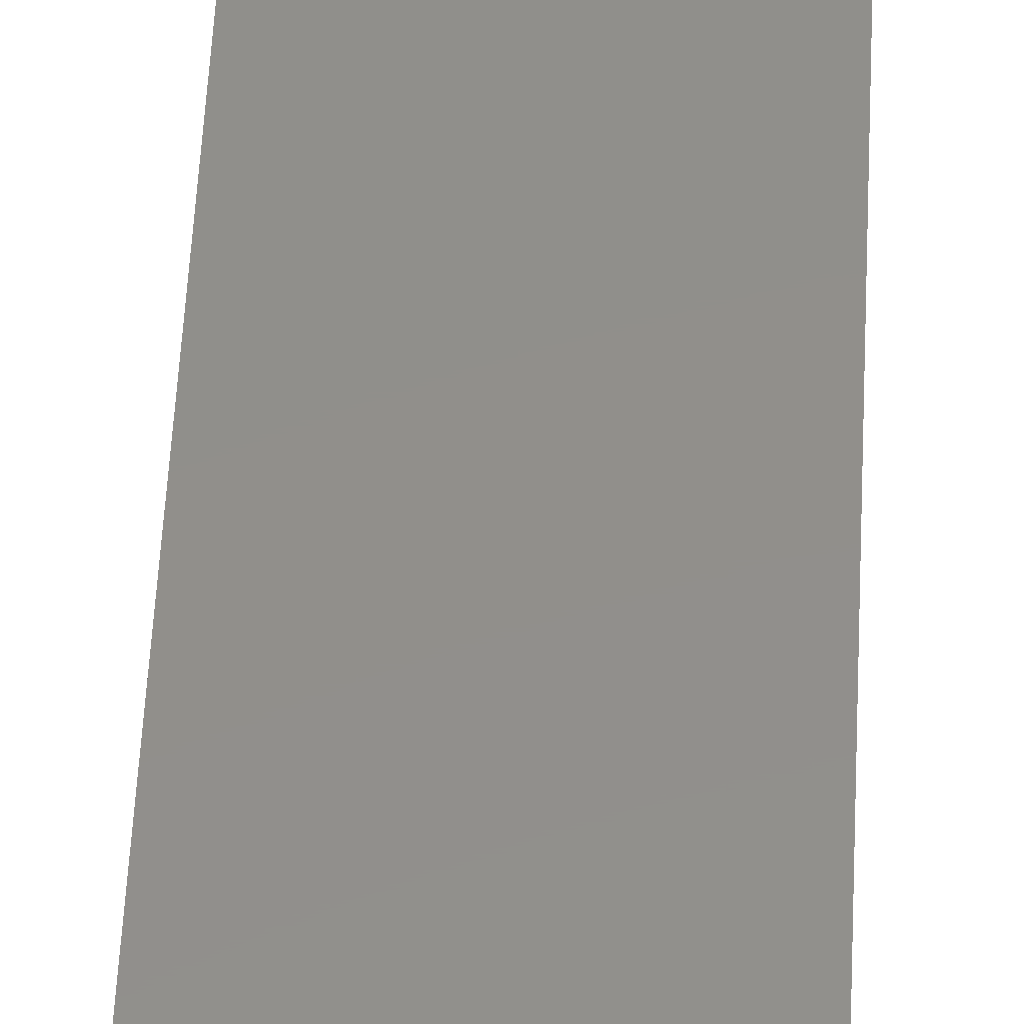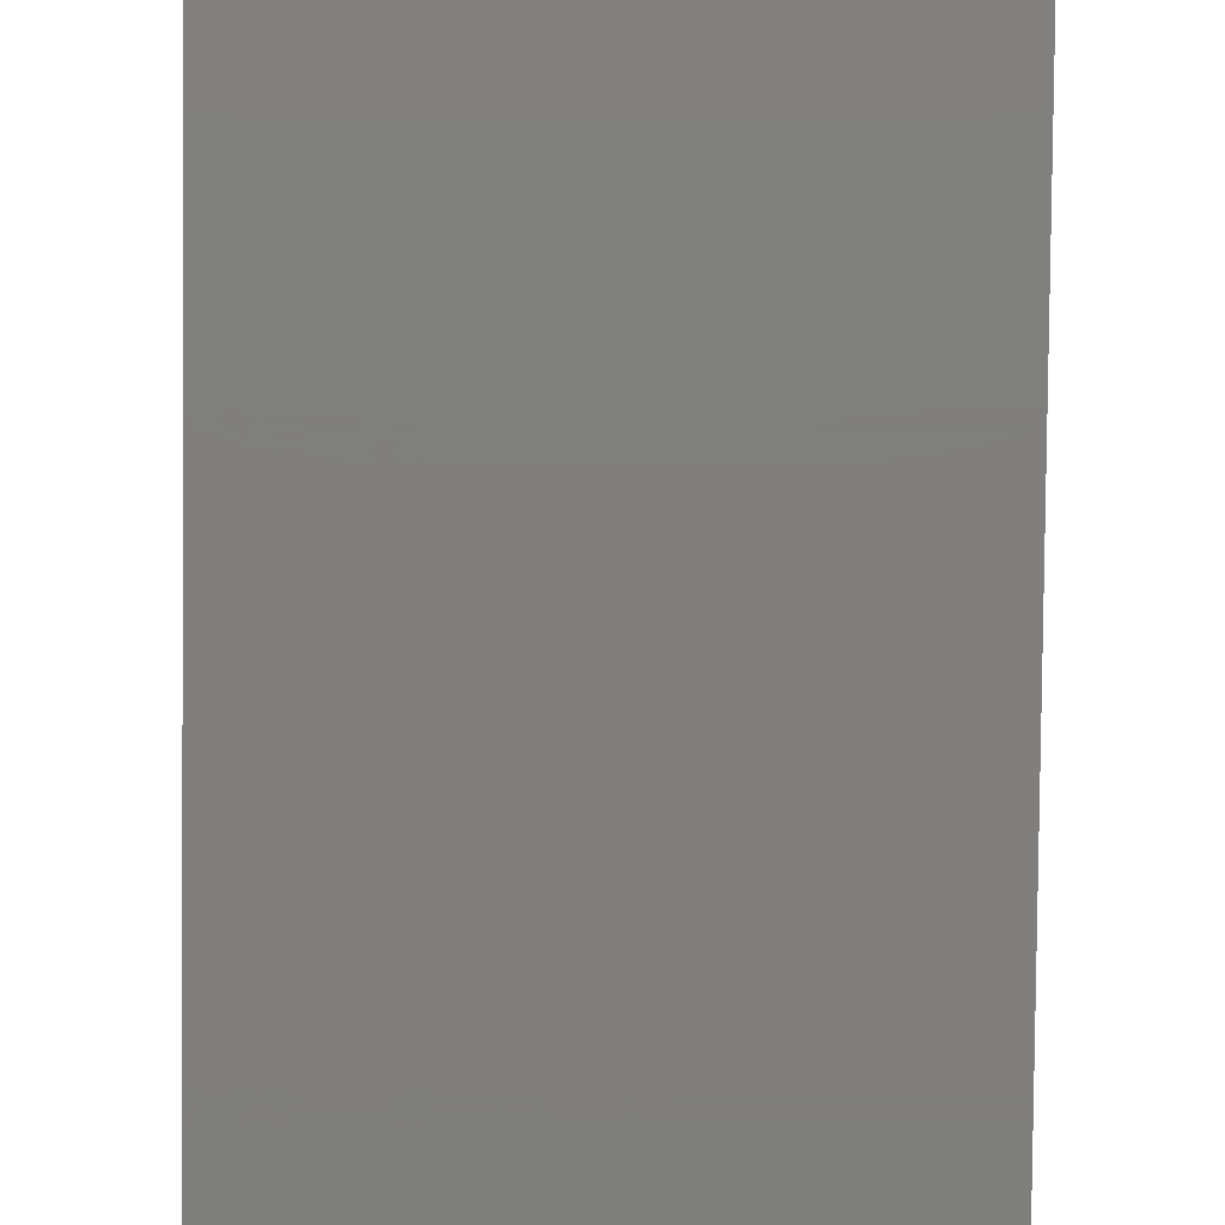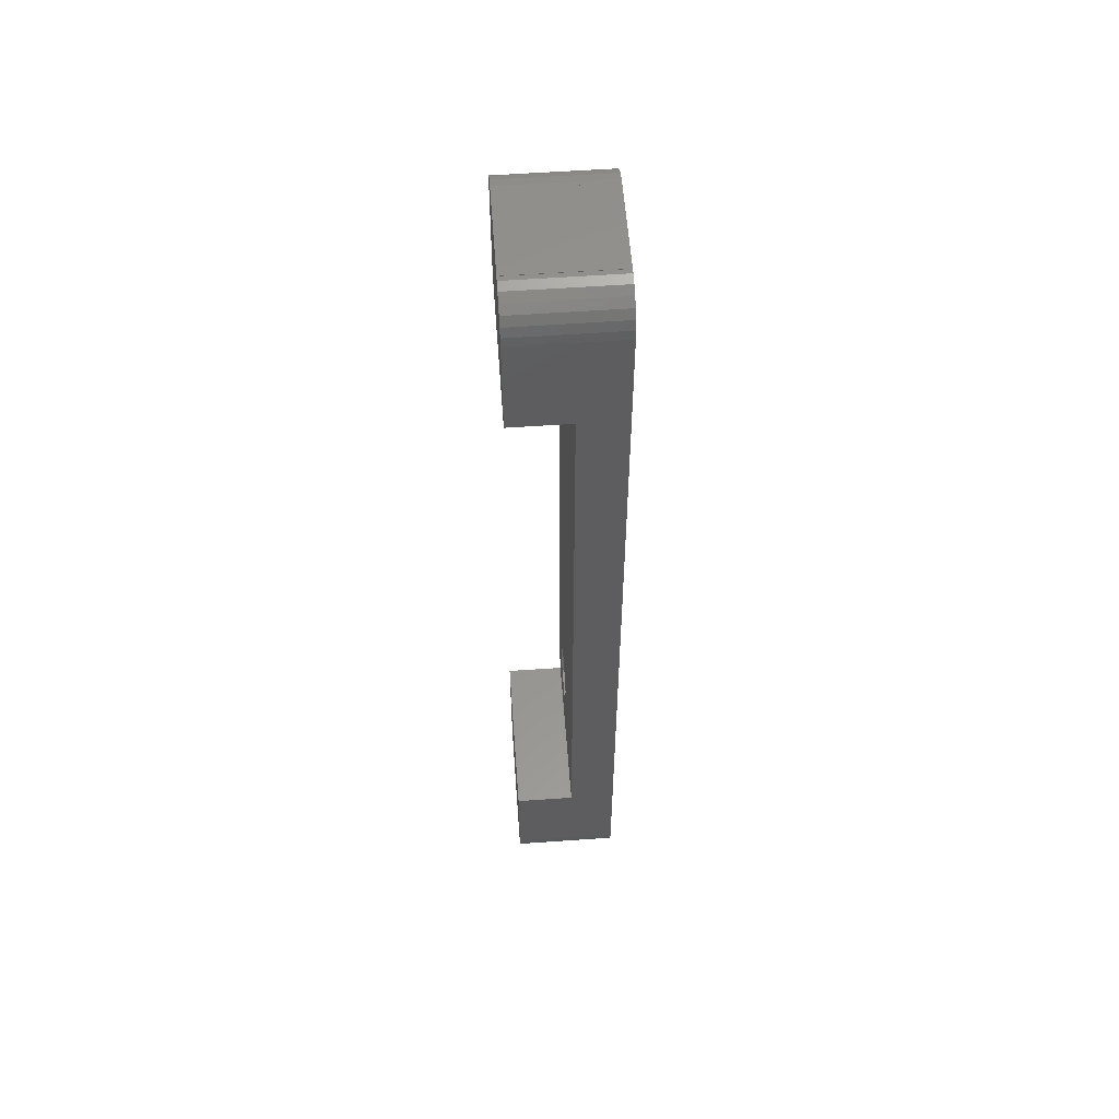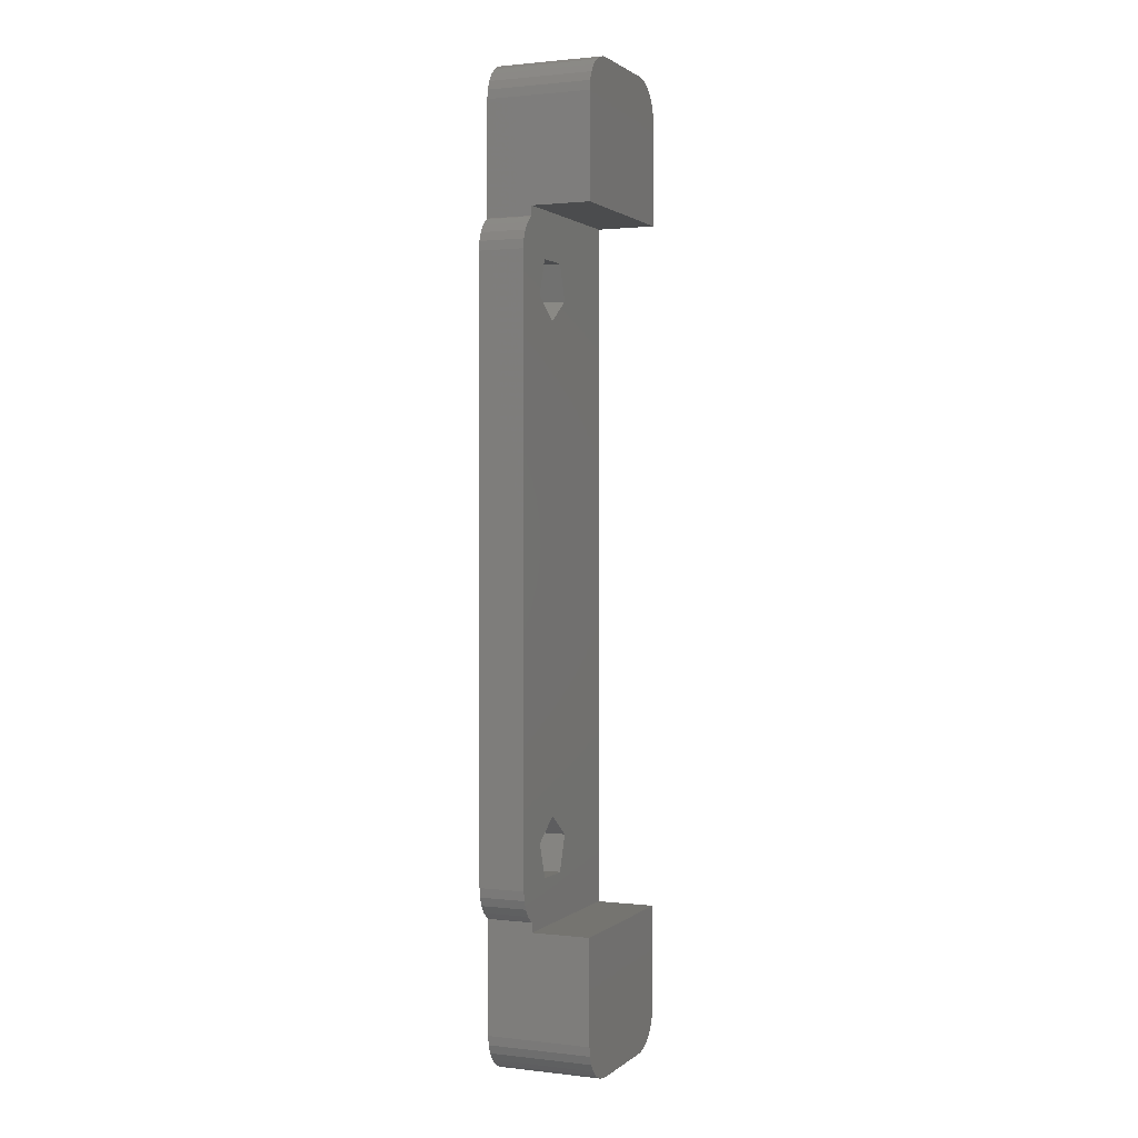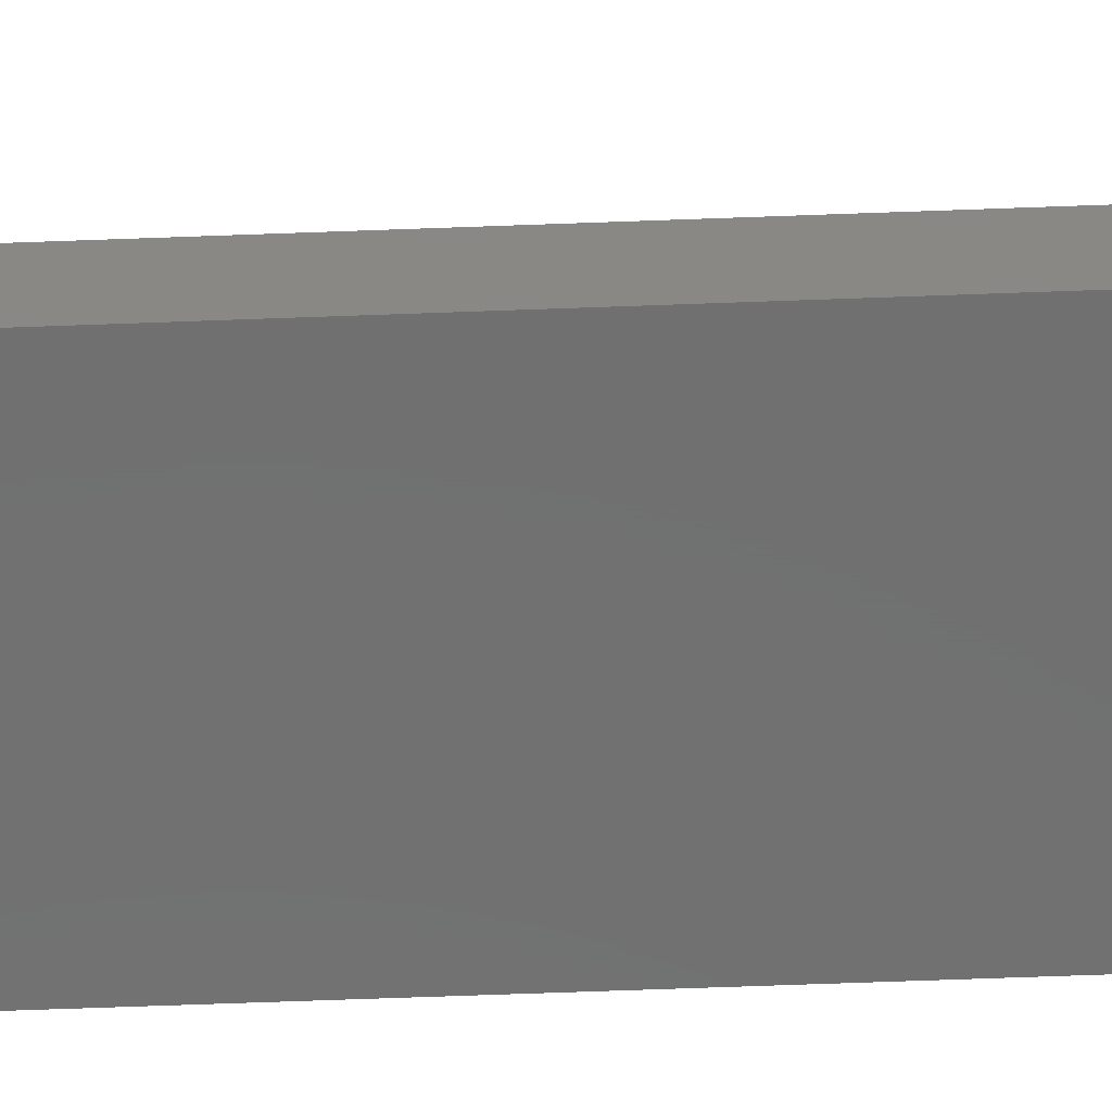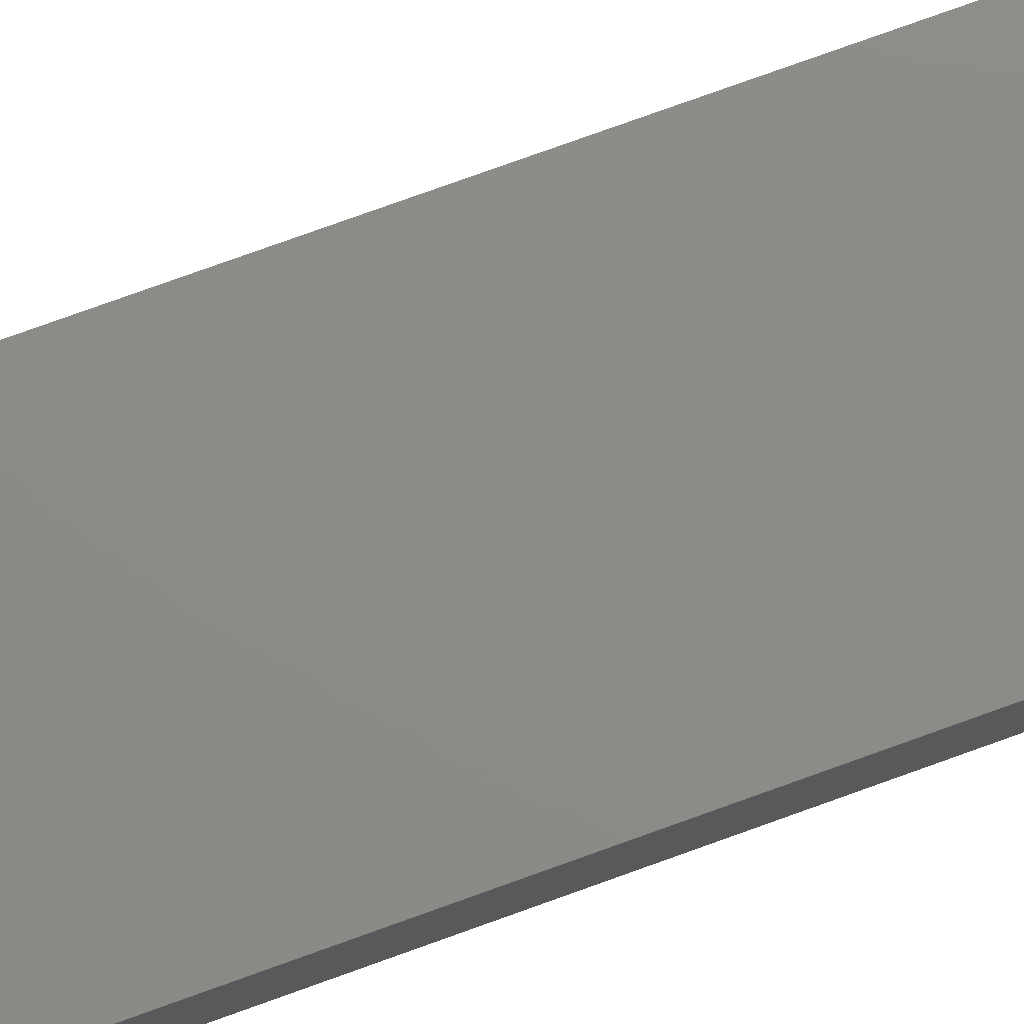
<metadata>
{"format":"stl","ext":"stl","renderer":"f3d","projection":"perspective","resolution":1024,"background":"white","views":[{"elev":50.4,"azim":-177.3,"up":"+Z"},{"elev":-79.4,"azim":-0.6,"up":"+Z"},{"elev":56.7,"azim":85.8,"up":"+Y"},{"elev":1.4,"azim":-67.0,"up":"+Y"},{"elev":-62.1,"azim":-87.8,"up":"+Z"},{"elev":76.1,"azim":70.1,"up":"+Z"}]}
</metadata>
<code>
# stl→obj: 128 verts, 260 faces
v 21.05 -15.61 0
v 21.11 -16.08 0
v 21.05 -15.61 2.39
v 21.11 -16.08 2.39
v 21.05 15.61 0
v 21.11 16.08 0
v 21.28 16.53 0
v 21.55 16.93 0
v 21.91 17.25 0
v 22.02 17.31 0
v 22.02 23.15 0
v 22.08 23.63 0
v 22.25 24.08 0
v 22.52 24.47 0
v 22.88 24.79 0
v 23.31 25.02 0
v 22.99 13.54 0
v 23.78 25.13 0
v 24.02 25.13 0
v 24.02 25.15 0
v 28.72 25.15 0
v 26.11 13.54 0
v 28.72 25.13 0
v 28.96 25.13 0
v 29.43 25.02 0
v 29.86 24.79 0
v 30.22 24.47 0
v 30.49 24.08 0
v 30.66 23.63 0
v 30.72 23.15 0
v 30.72 15.61 0
v 26.11 -13.54 0
v 30.72 -15.61 0
v 30.72 -23.15 0
v 30.66 -23.63 0
v 30.49 -24.08 0
v 30.22 -24.47 0
v 29.86 -24.79 0
v 29.43 -25.02 0
v 28.96 -25.13 0
v 28.72 -25.13 0
v 28.72 -25.15 0
v 24.02 -25.13 0
v 24.02 -25.15 0
v 22.02 -17.31 0
v 23.78 -25.13 0
v 23.31 -25.02 0
v 22.02 -23.15 0
v 22.25 -24.08 0
v 22.08 -23.63 0
v 25.52 -15.38 0
v 21.91 -17.25 0
v 21.55 -16.93 0
v 21.28 -16.53 0
v 22.99 -13.54 0
v 23.58 15.38 0
v 23.58 -15.38 0
v 24.55 -12.41 0
v 24.55 12.41 0
v 25.52 15.38 0
v 22.88 -24.79 0
v 22.52 -24.47 0
v 21.05 15.61 2.39
v 21.28 -16.53 2.39
v 21.55 -16.93 2.39
v 22.02 -17.31 2.39
v 21.91 -17.25 2.39
v 30.72 -17.8 2.39
v 22.02 -17.8 2.39
v 30.72 -15.61 2.39
v 25.52 -15.38 2.39
v 30.72 17.8 2.39
v 30.72 15.61 2.39
v 26.11 13.54 2.39
v 22.02 17.8 2.39
v 22.02 17.31 2.39
v 26.11 -13.54 2.39
v 21.55 16.93 2.39
v 21.91 17.25 2.39
v 21.28 16.53 2.39
v 21.11 16.08 2.39
v 24.55 12.41 2.39
v 22.99 -13.54 2.39
v 24.55 -12.41 2.39
v 23.58 -15.38 2.39
v 23.58 15.38 2.39
v 25.52 15.38 2.39
v 22.99 13.54 2.39
v 22.02 -23.15 5.45
v 22.02 -17.8 5.45
v 22.08 -23.63 5.45
v 22.25 -24.08 5.45
v 22.52 -24.47 5.45
v 22.88 -24.79 5.45
v 23.31 -25.02 5.45
v 23.78 -25.13 5.45
v 24.02 -25.13 5.45
v 24.02 -25.15 5.45
v 28.72 -25.15 5.45
v 28.72 -25.13 5.45
v 28.96 -25.13 5.45
v 29.43 -25.02 5.45
v 29.86 -24.79 5.45
v 30.22 -24.47 5.45
v 30.49 -24.08 5.45
v 30.66 -23.63 5.45
v 30.72 -23.15 5.45
v 30.72 -17.8 5.45
v 30.72 23.15 5.45
v 30.72 17.8 5.45
v 30.66 23.63 5.45
v 30.49 24.08 5.45
v 30.22 24.47 5.45
v 29.86 24.79 5.45
v 29.43 25.02 5.45
v 28.96 25.13 5.45
v 28.72 25.13 5.45
v 28.72 25.15 5.45
v 24.02 25.15 5.45
v 24.02 25.13 5.45
v 23.78 25.13 5.45
v 23.31 25.02 5.45
v 22.88 24.79 5.45
v 22.52 24.47 5.45
v 22.25 24.08 5.45
v 22.08 23.63 5.45
v 22.02 23.15 5.45
v 22.02 17.8 5.45
f 1 2 3
f 3 2 4
f 1 5 2
f 2 5 6
f 2 6 7
f 2 7 8
f 2 8 9
f 2 9 10
f 10 11 12
f 10 12 13
f 10 13 2
f 2 13 14
f 2 14 15
f 2 15 16
f 17 16 18
f 19 20 21
f 22 21 2
f 2 21 23
f 2 23 24
f 2 24 25
f 2 25 26
f 2 26 27
f 2 27 28
f 2 28 29
f 2 29 30
f 2 30 31
f 32 31 33
f 2 33 34
f 2 34 35
f 2 35 36
f 2 36 37
f 2 37 38
f 2 38 39
f 2 39 40
f 2 40 41
f 2 41 42
f 43 42 44
f 45 42 43
f 45 46 47
f 45 43 46
f 48 49 50
f 2 42 45
f 32 33 51
f 2 45 52
f 2 52 53
f 2 53 54
f 2 31 55
f 17 19 56
f 2 55 57
f 2 57 33
f 57 51 33
f 58 31 32
f 17 18 19
f 55 31 58
f 19 21 56
f 2 16 17
f 59 2 17
f 60 21 22
f 59 22 2
f 56 21 60
f 45 47 61
f 45 61 62
f 45 62 49
f 45 49 48
f 1 3 5
f 5 3 63
f 4 64 65
f 66 4 67
f 67 4 65
f 68 4 66
f 69 68 66
f 70 4 68
f 71 4 70
f 72 4 73
f 74 4 72
f 75 76 72
f 77 71 70
f 78 4 79
f 80 4 78
f 81 4 80
f 63 4 81
f 3 4 63
f 74 82 4
f 73 4 83
f 73 84 70
f 73 83 84
f 84 77 70
f 85 4 71
f 83 4 85
f 76 86 72
f 86 87 72
f 87 74 72
f 82 88 4
f 76 88 86
f 76 4 88
f 76 79 4
f 2 54 4
f 4 54 64
f 54 53 64
f 64 53 65
f 65 53 52
f 67 65 52
f 67 52 45
f 66 67 45
f 48 89 45
f 69 89 90
f 45 89 69
f 66 45 69
f 48 50 89
f 89 50 91
f 50 49 91
f 91 49 92
f 49 62 92
f 92 62 93
f 93 62 61
f 94 93 61
f 94 61 47
f 95 94 47
f 95 47 46
f 96 95 46
f 96 46 43
f 97 96 43
f 44 98 43
f 43 98 97
f 98 44 42
f 99 98 42
f 99 42 41
f 100 99 41
f 100 41 40
f 101 100 40
f 101 40 39
f 102 101 39
f 102 39 38
f 103 102 38
f 103 38 37
f 104 103 37
f 104 37 36
f 105 104 36
f 105 36 35
f 106 105 35
f 106 35 34
f 107 106 34
f 107 34 33
f 68 107 33
f 70 68 33
f 68 108 107
f 70 33 31
f 73 70 31
f 73 31 30
f 72 73 30
f 109 72 30
f 110 72 109
f 30 29 111
f 109 30 111
f 29 28 112
f 111 29 112
f 28 27 113
f 112 28 113
f 26 114 27
f 27 114 113
f 25 115 26
f 26 115 114
f 24 116 25
f 25 116 115
f 23 117 24
f 24 117 116
f 117 23 21
f 118 117 21
f 20 119 21
f 21 119 118
f 19 120 20
f 20 120 119
f 18 121 19
f 19 121 120
f 16 122 18
f 18 122 121
f 15 123 16
f 16 123 122
f 14 124 15
f 15 124 123
f 13 125 14
f 14 125 124
f 12 126 13
f 13 126 125
f 11 127 12
f 12 127 126
f 10 76 11
f 11 76 75
f 11 75 128
f 11 128 127
f 9 79 10
f 10 79 76
f 8 78 9
f 9 78 79
f 7 80 8
f 8 80 78
f 6 81 7
f 7 81 80
f 5 63 6
f 6 63 81
f 58 84 83
f 55 58 83
f 83 85 57
f 55 83 57
f 32 77 84
f 58 32 84
f 77 32 71
f 71 32 51
f 71 51 85
f 85 51 57
f 60 87 86
f 56 60 86
f 56 86 88
f 17 56 88
f 74 87 22
f 22 87 60
f 74 22 82
f 82 22 59
f 82 59 88
f 88 59 17
f 72 110 128
f 75 72 128
f 108 68 90
f 90 68 69
f 90 89 91
f 93 90 92
f 92 90 91
f 94 90 93
f 95 90 94
f 96 90 95
f 97 90 96
f 99 90 97
f 99 97 98
f 100 90 99
f 101 90 100
f 102 90 101
f 103 90 102
f 104 90 103
f 105 90 104
f 106 90 105
f 107 90 106
f 108 90 107
f 127 128 110
f 111 127 109
f 109 127 110
f 112 127 111
f 113 127 112
f 114 127 113
f 115 127 114
f 116 127 115
f 117 127 116
f 118 127 117
f 120 127 118
f 119 120 118
f 122 127 121
f 123 127 122
f 124 127 123
f 125 127 124
f 126 127 125
f 120 121 127

</code>
